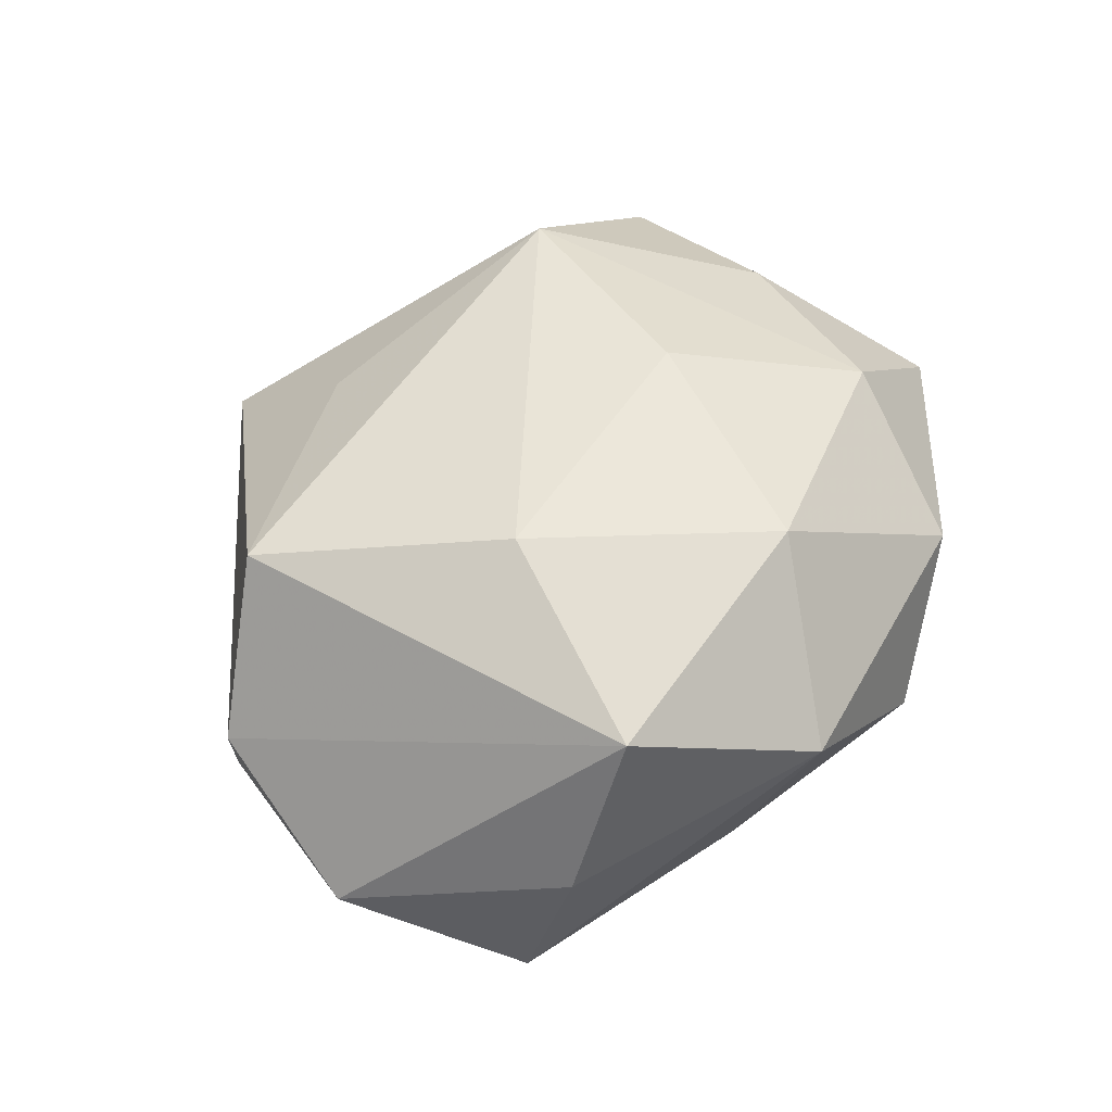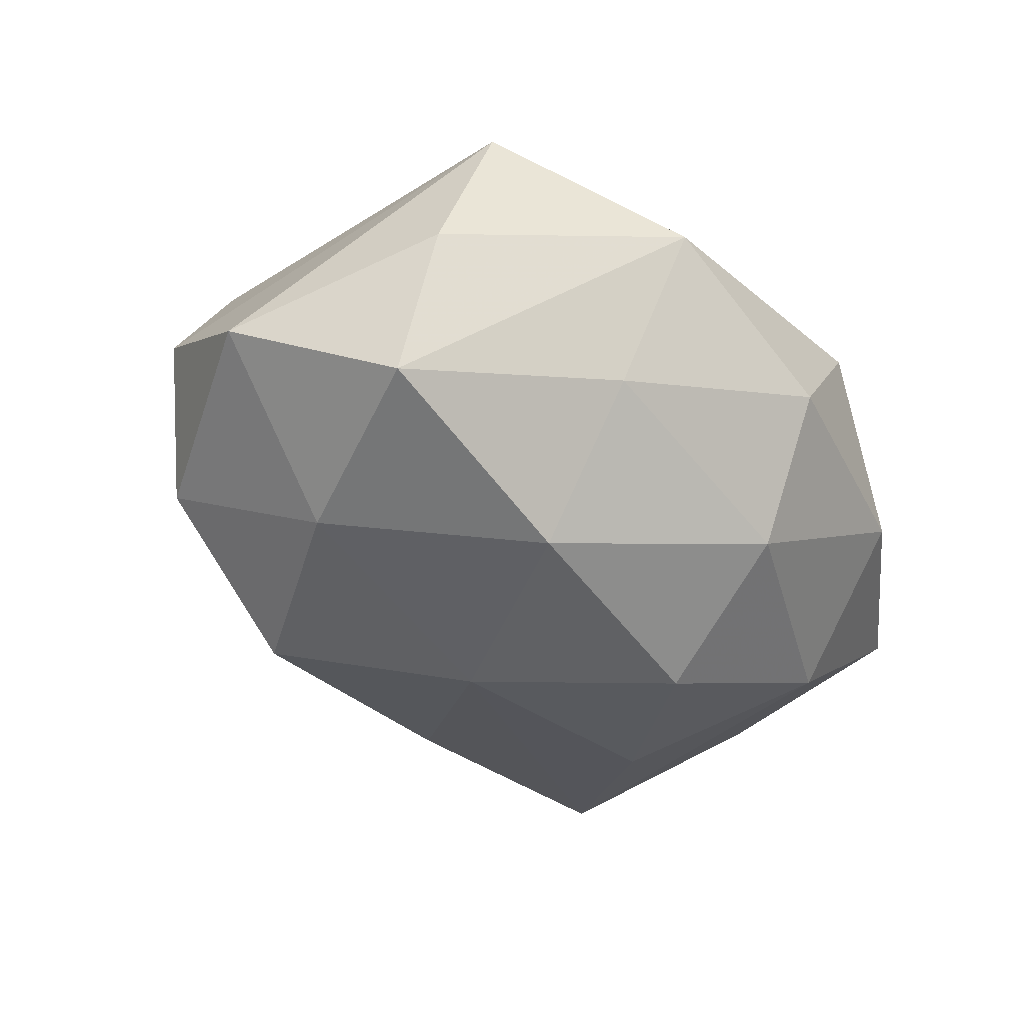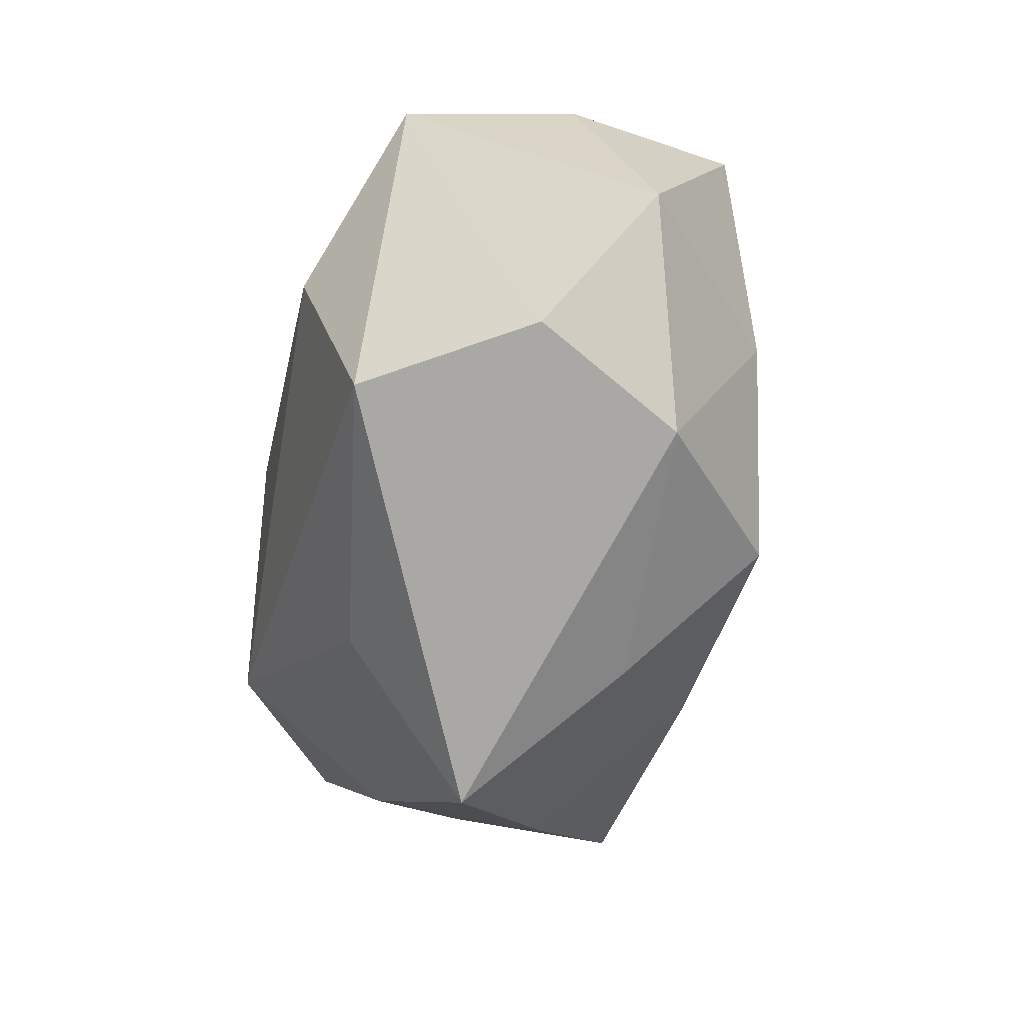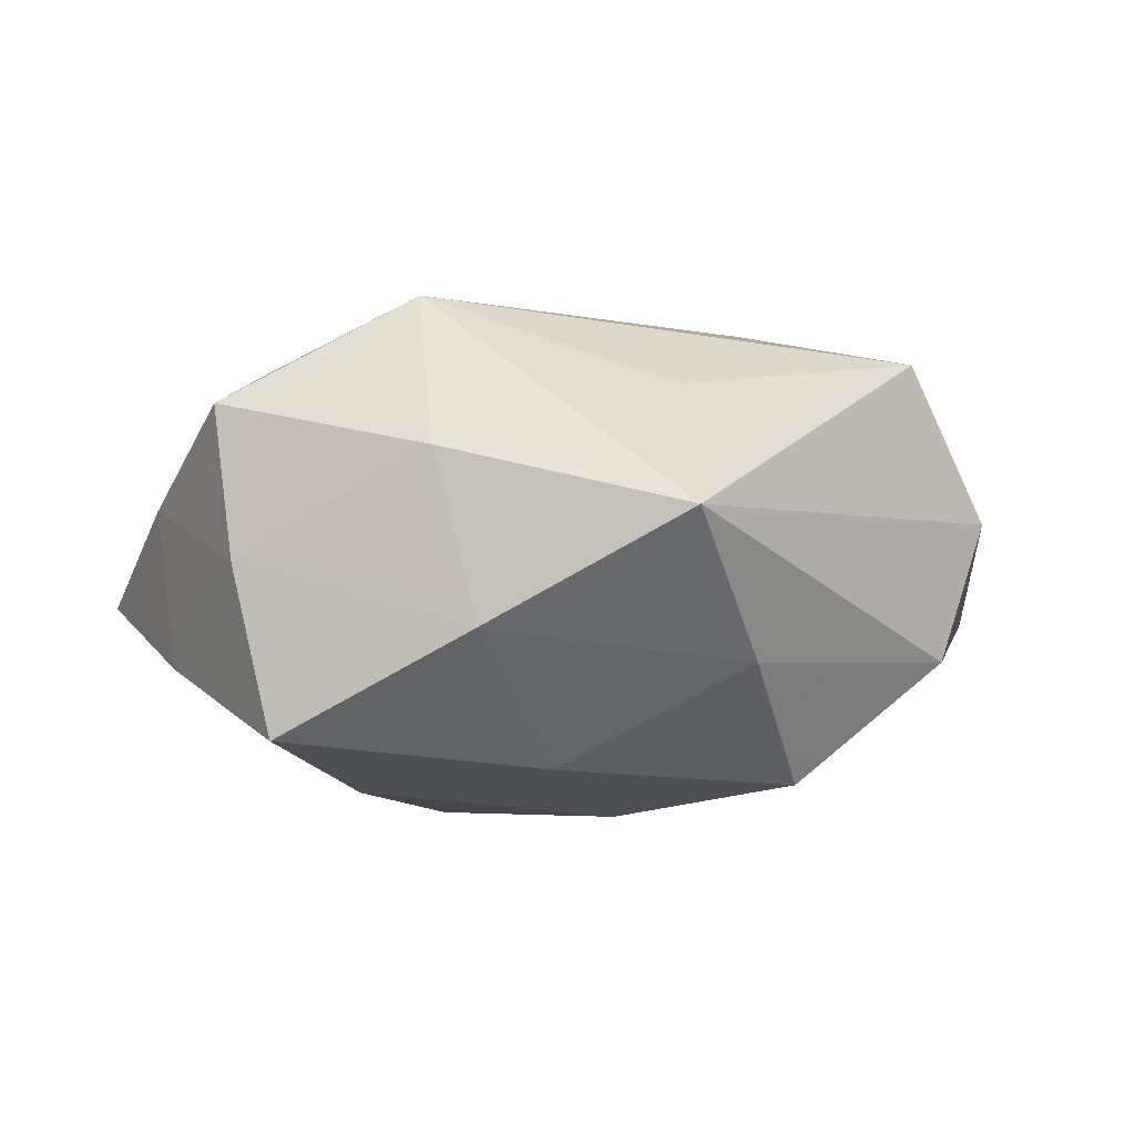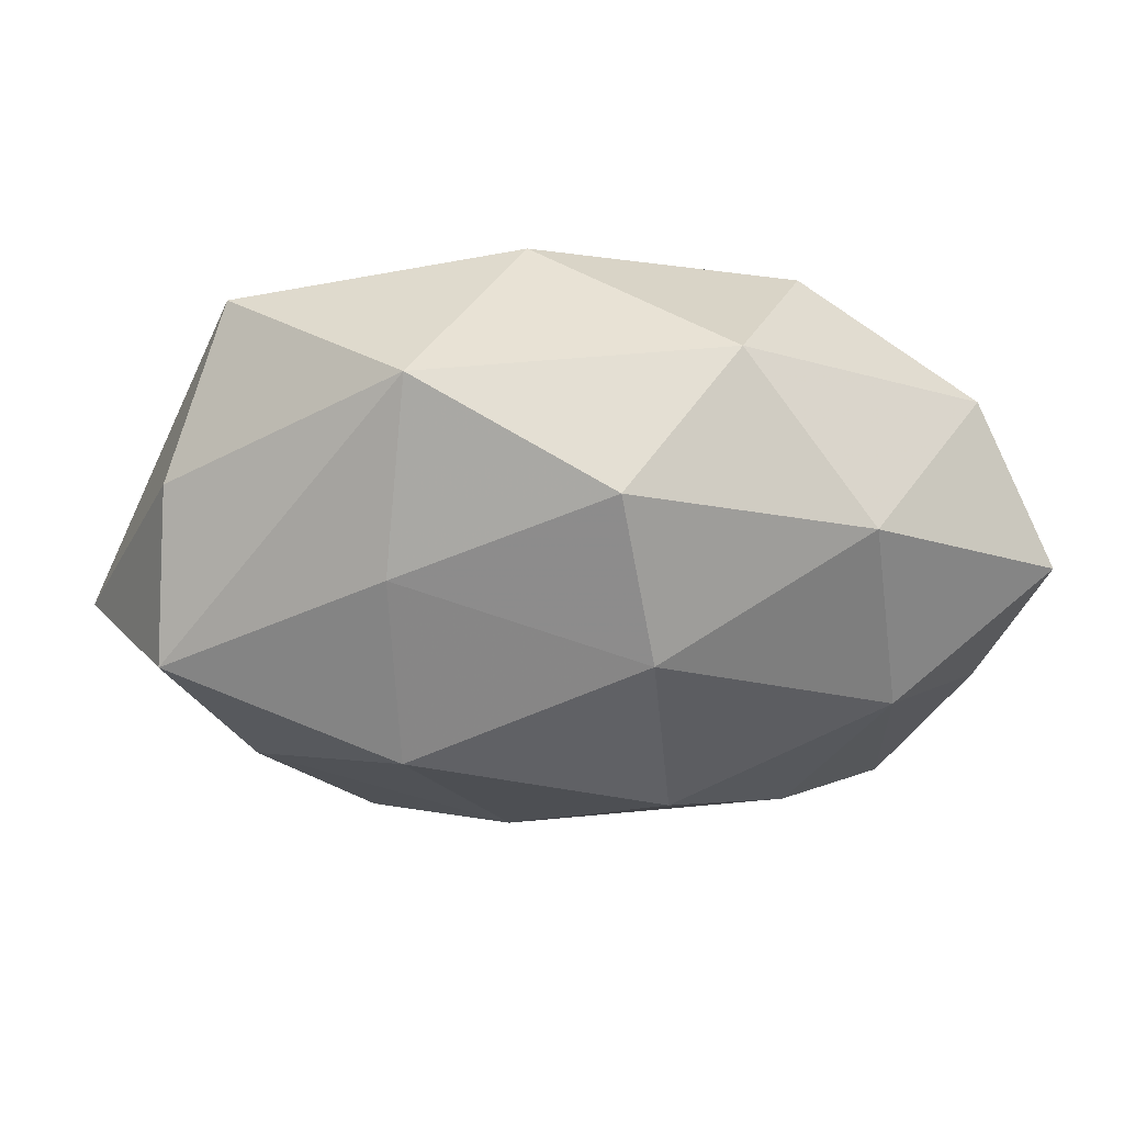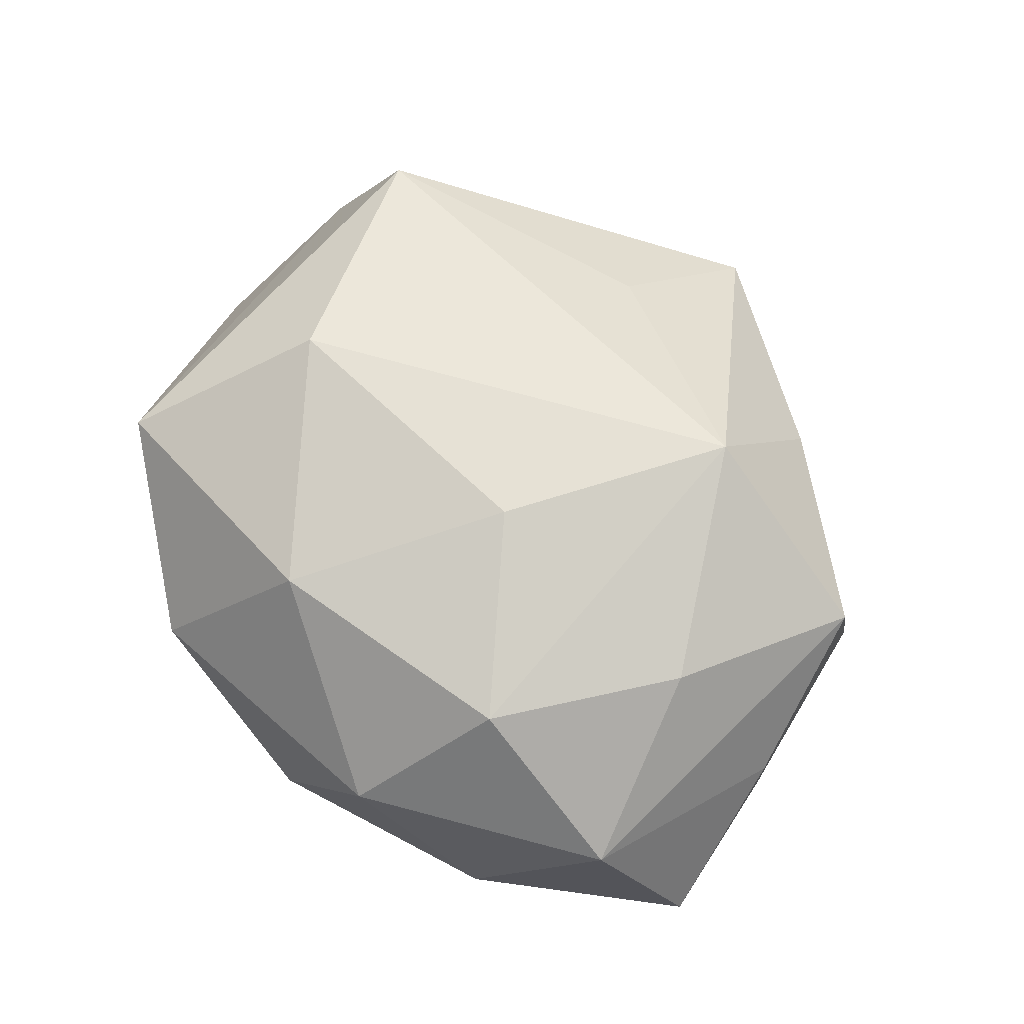
<metadata>
{"format":"obj","ext":"obj","renderer":"f3d","projection":"perspective","resolution":1024,"background":"white","views":[{"elev":45.1,"azim":122.5,"up":"+Z"},{"elev":-41.2,"azim":134.3,"up":"+Z"},{"elev":-38.7,"azim":80.2,"up":"+Y"},{"elev":-0.3,"azim":-13.4,"up":"+Z"},{"elev":74.8,"azim":-178.7,"up":"+Y"},{"elev":67.2,"azim":-133.5,"up":"+Z"}]}
</metadata>
<code>
v 0.005299 -0.02352 0.01486
v 0.0315 -0.01761 -0.009337
v 0.03759 -0.01256 0.003226
v 0.02786 0.02155 0.01408
v 0.01077 -0.02803 -0.008816
v -0.01369 -0.02974 -0.005767
v 0.002903 -0.03776 0.004174
v -0.03235 -0.01787 -0.0004123
v -0.03728 -0.0004194 0.004293
v 0.01733 -0.01842 -0.02005
v -0.03344 -0.01409 0.01324
v 0.01376 0.02458 -0.009952
v -0.01682 -0.02616 0.009299
v 0.01264 0.01394 -0.02236
v 0.004399 -0.004256 -0.0239
v 0.02633 -0.002247 -0.01861
v -0.004231 0.03235 -0.004814
v -0.01572 -0.01481 0.02285
v -0.02433 0.02562 -0.005225
v 0.003601 0.02262 0.0187
v -0.02767 0.002513 0.01687
v 0.01956 0.005595 0.02204
v 0.03259 0.01487 -0.01507
v -0.02691 0.01284 -0.01625
v -0.01344 0.03019 0.007971
v -0.04019 0.0131 -0.00467
v -0.01875 0.01824 0.01816
v 0.01256 0.03188 0.004702
v -0.007166 0.02367 -0.01613
v -0.005062 -0.0201 -0.01816
v 0.03242 0.01933 -0.000979
v -0.02944 -0.021 -0.01528
v -0.01942 -0.004736 -0.02115
v 0.02973 -0.01483 0.01771
v 0.04086 0.0008219 -0.006419
v -0.008904 0.01012 -0.02453
v -0.03593 -0.003211 -0.009949
v -0.006438 0.004678 0.02309
v -0.03345 0.01795 0.007976
f 9 11 39
f 38 27 18
f 21 11 18
f 18 27 21
f 39 11 21
f 21 27 39
f 39 27 25
f 39 25 19
f 19 25 17
f 11 9 8
f 26 9 39
f 39 19 26
f 26 19 24
f 27 38 20
f 20 25 27
f 32 24 33
f 24 36 33
f 14 12 23
f 29 19 17
f 14 36 29
f 29 36 24
f 24 19 29
f 29 12 14
f 17 12 29
f 22 34 4
f 4 20 22
f 22 20 38
f 22 38 18
f 18 34 22
f 4 34 3
f 2 3 7
f 7 3 34
f 37 8 9
f 9 26 37
f 32 8 37
f 37 24 32
f 37 26 24
f 15 36 14
f 15 33 36
f 32 33 15
f 28 12 17
f 4 31 28
f 31 23 28
f 28 23 12
f 17 25 28
f 28 20 4
f 25 20 28
f 2 10 16
f 14 23 16
f 16 15 14
f 10 15 16
f 35 23 31
f 35 31 4
f 4 3 35
f 35 3 2
f 2 16 35
f 35 16 23
f 1 34 18
f 18 7 1
f 1 7 34
f 6 8 32
f 32 15 30
f 30 15 10
f 30 6 32
f 8 6 13
f 13 6 7
f 11 8 13
f 18 11 13
f 13 7 18
f 7 6 5
f 6 30 5
f 5 30 10
f 5 10 2
f 2 7 5

</code>
